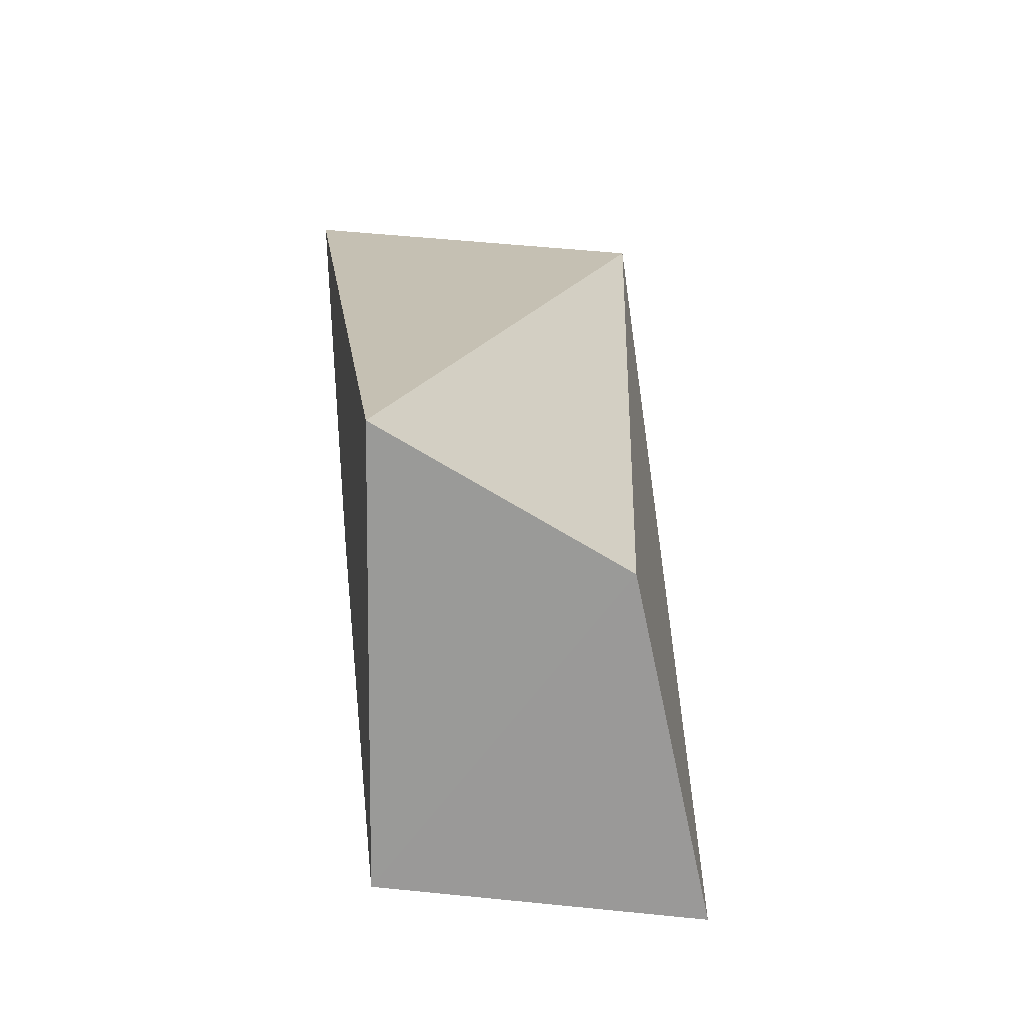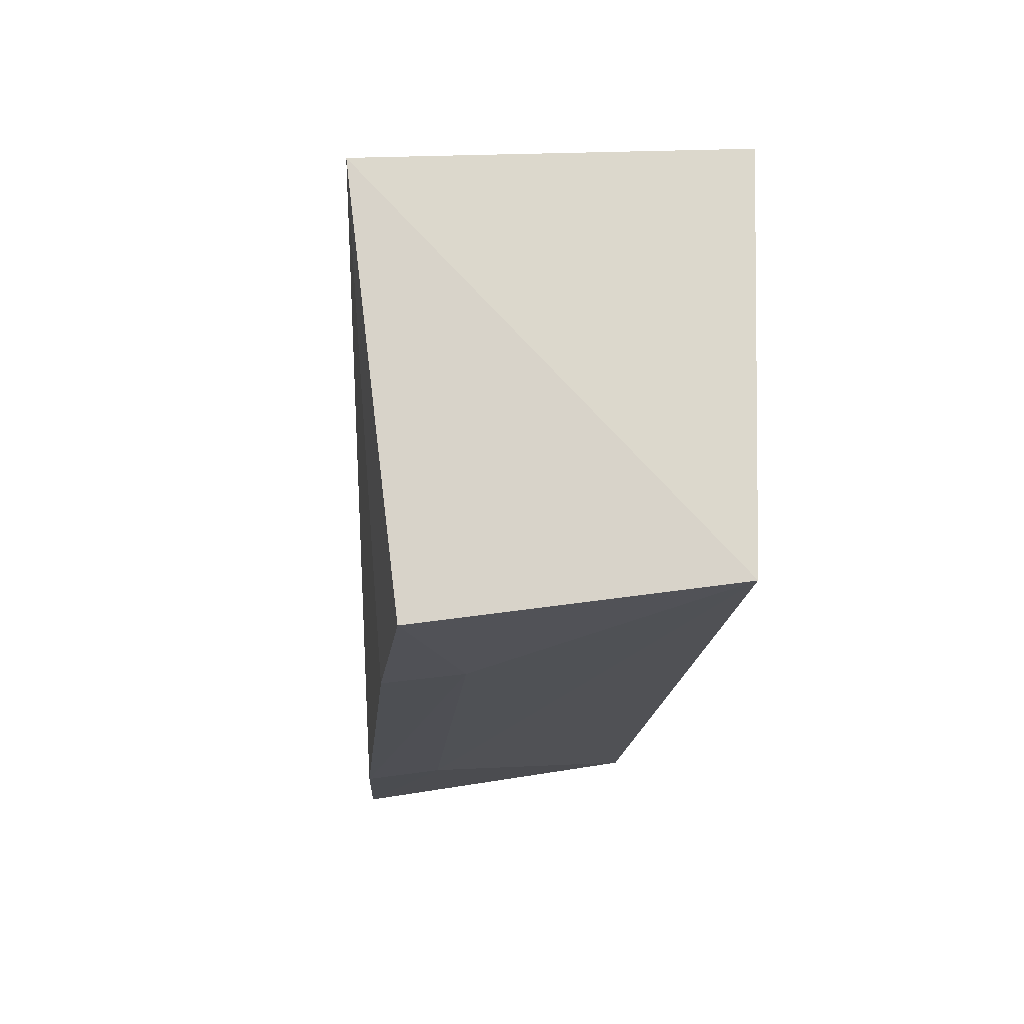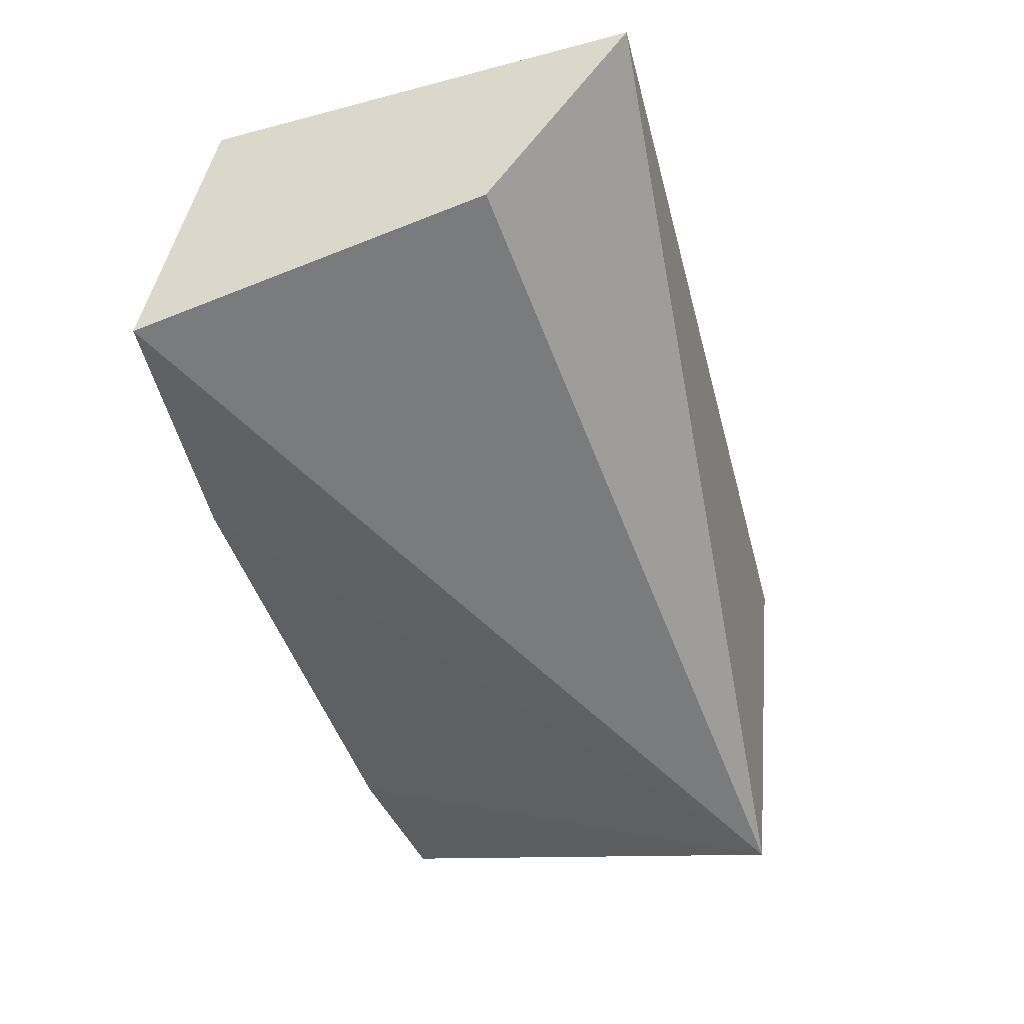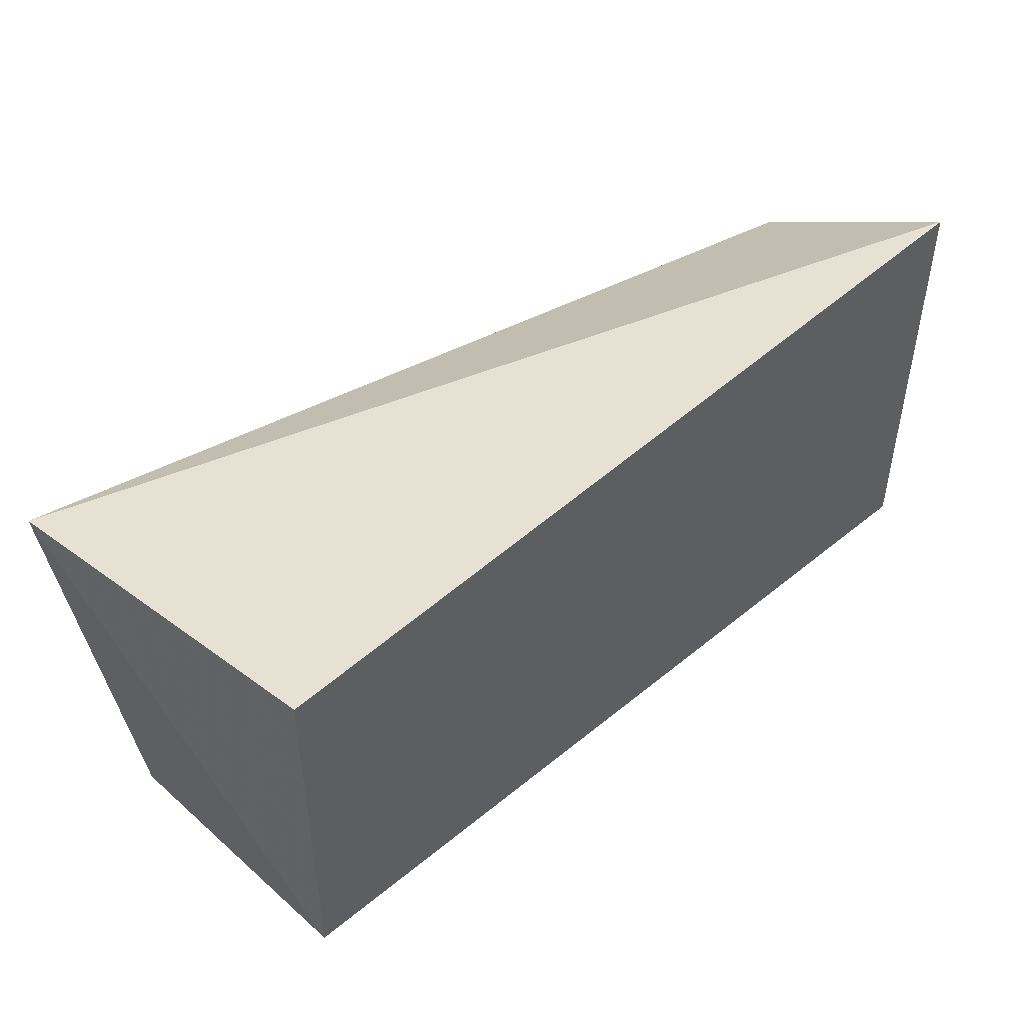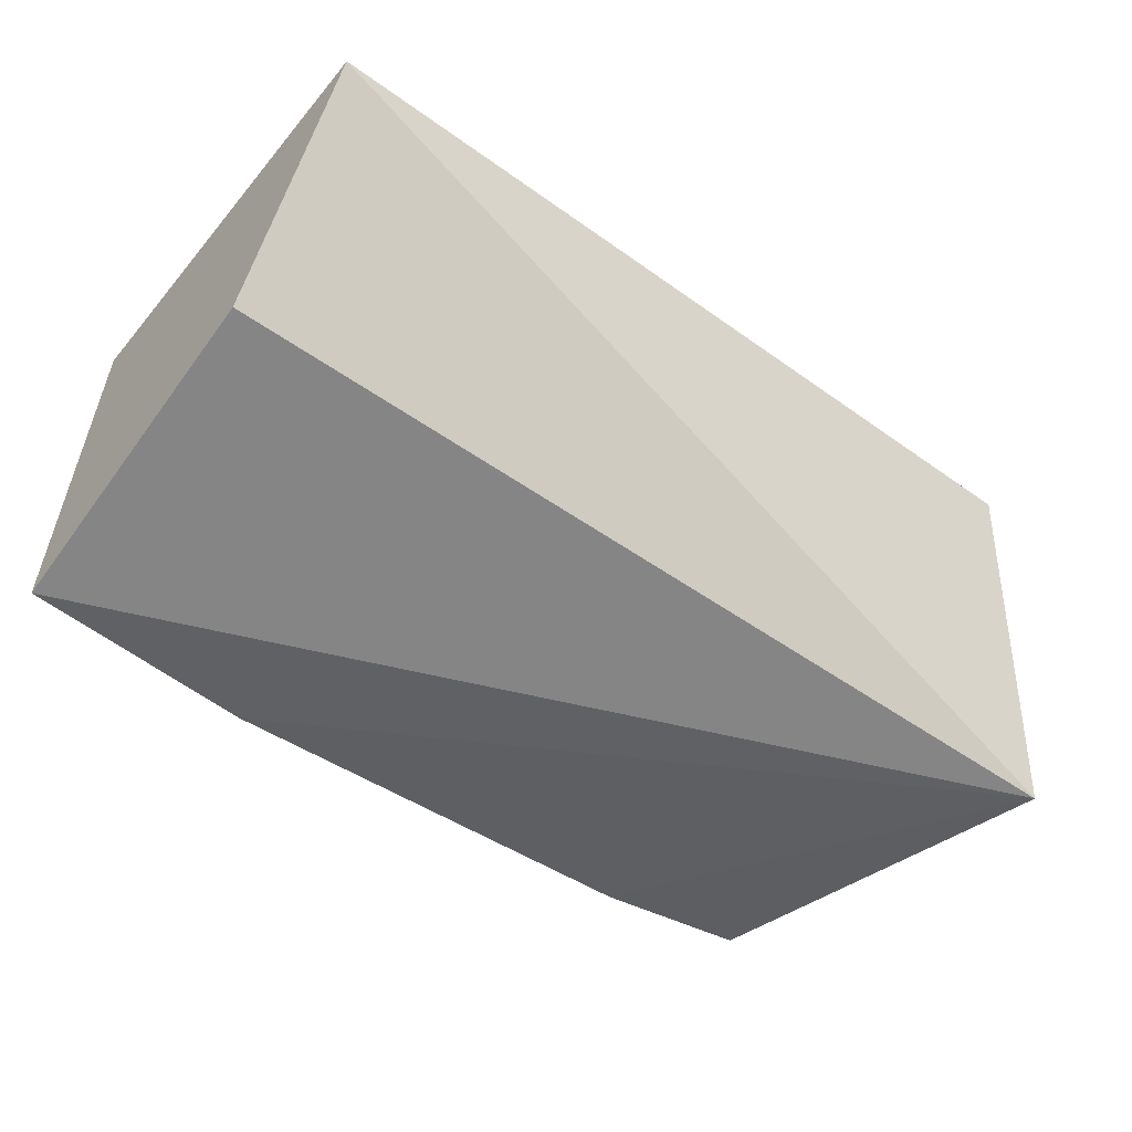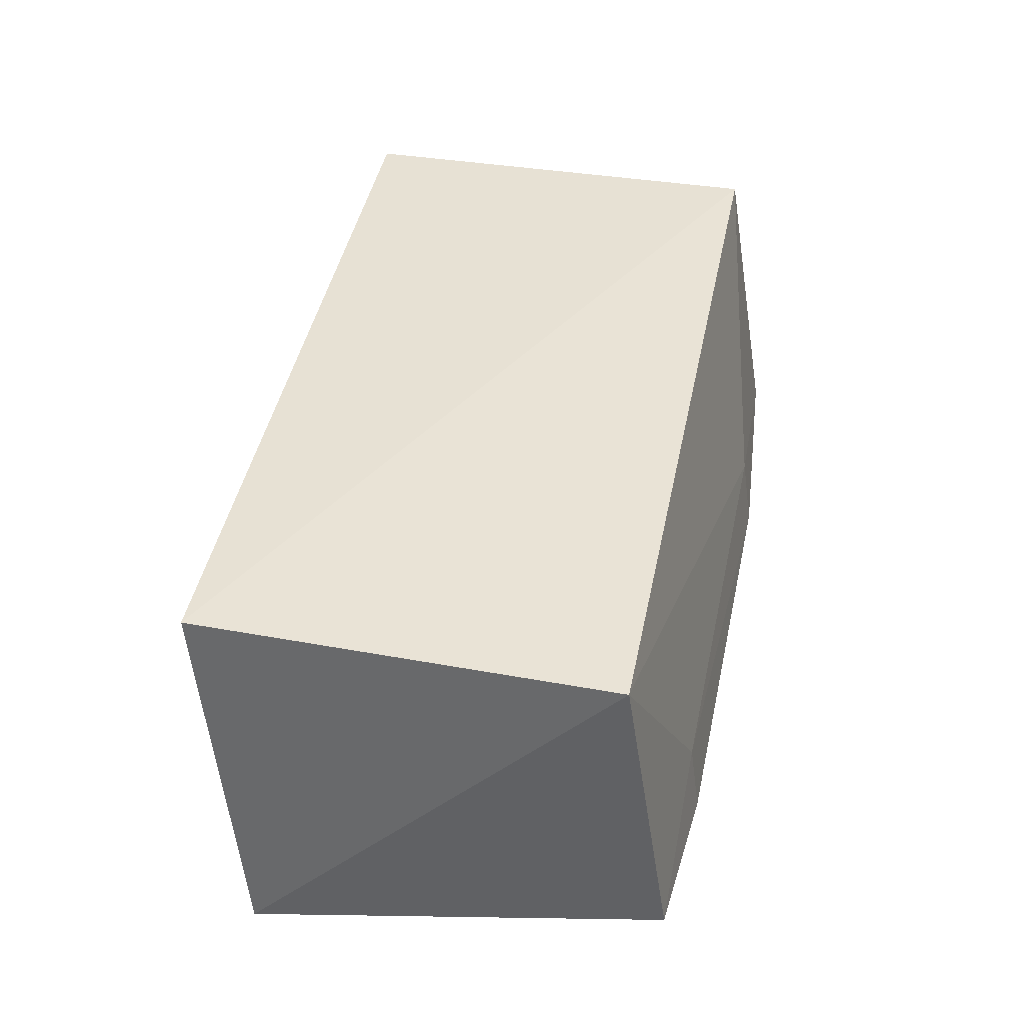
<metadata>
{"format":"obj","ext":"obj","renderer":"f3d","projection":"perspective","resolution":1024,"background":"white","views":[{"elev":20.5,"azim":-95.8,"up":"+Z"},{"elev":-18.1,"azim":84.9,"up":"+Z"},{"elev":-46.0,"azim":-73.4,"up":"+Y"},{"elev":48.7,"azim":138.0,"up":"+Z"},{"elev":-46.8,"azim":-37.9,"up":"+Y"},{"elev":41.3,"azim":101.7,"up":"+Y"}]}
</metadata>
<code>
v 0.02378 -0.02378 0.02733
v 0.02542 -0.04111 0.02519
v 0.02355 -0.02433 0.008229
v -0.01631 -0.02449 0.008551
v -0.01655 -0.02478 0.02886
v -0.005365 -0.03908 0.005337
v 0.02371 -0.03862 0.006002
v -0.00546 -0.03551 0.005882
v -0.01651 -0.03866 0.006192
v 0.01622 -0.03905 0.005441
v -0.01667 -0.03522 0.02221
v 0.0162 -0.03545 0.005934
f 1 2 3
f 1 3 4
f 5 2 1
f 5 1 4
f 7 3 2
f 8 4 3
f 9 8 6
f 9 4 8
f 9 6 2
f 10 7 2
f 10 2 6
f 11 5 4
f 11 4 9
f 11 9 2
f 11 2 5
f 12 10 6
f 12 6 8
f 12 8 3
f 12 3 7
f 12 7 10

</code>
